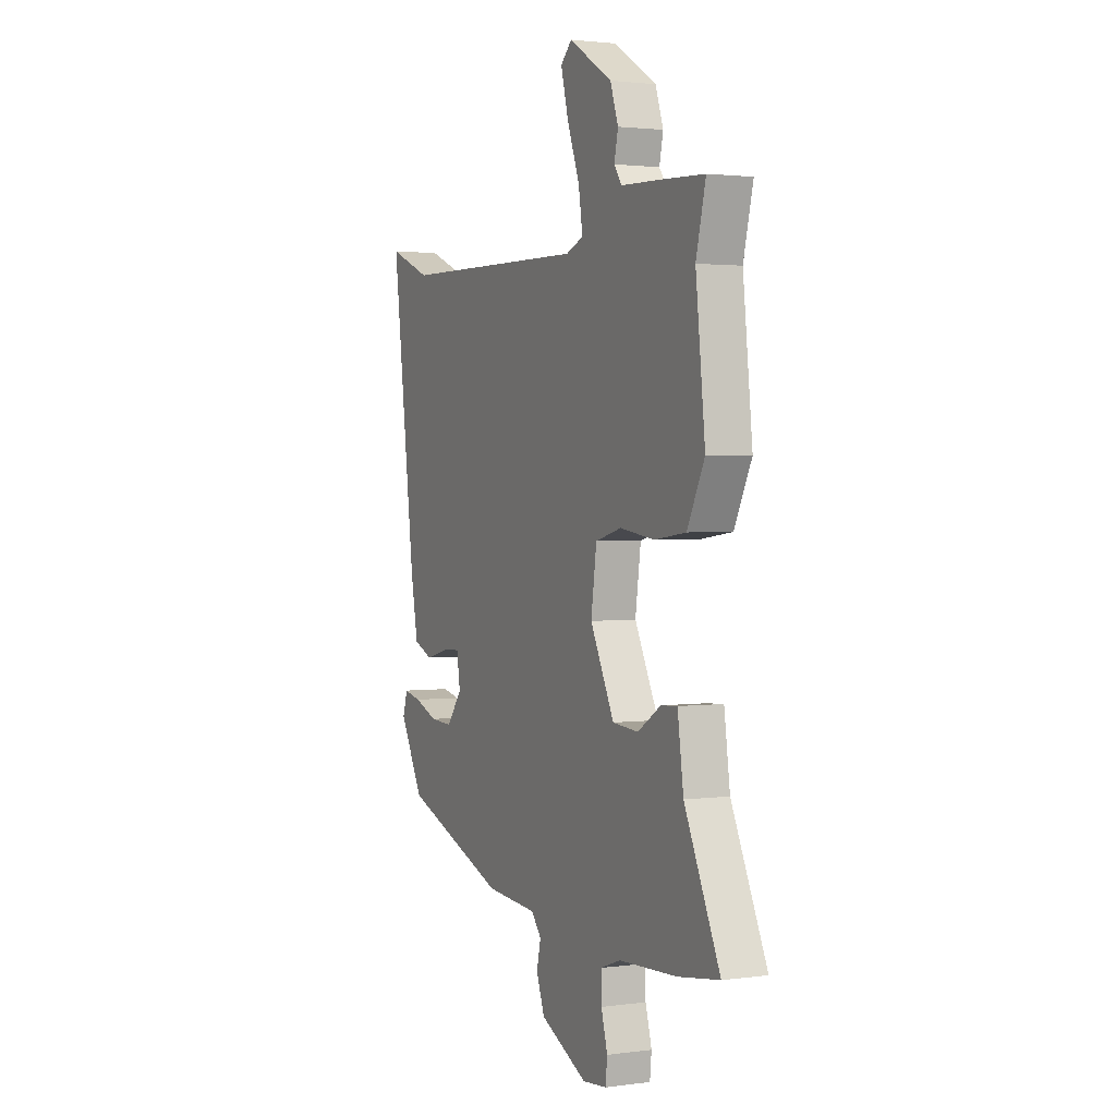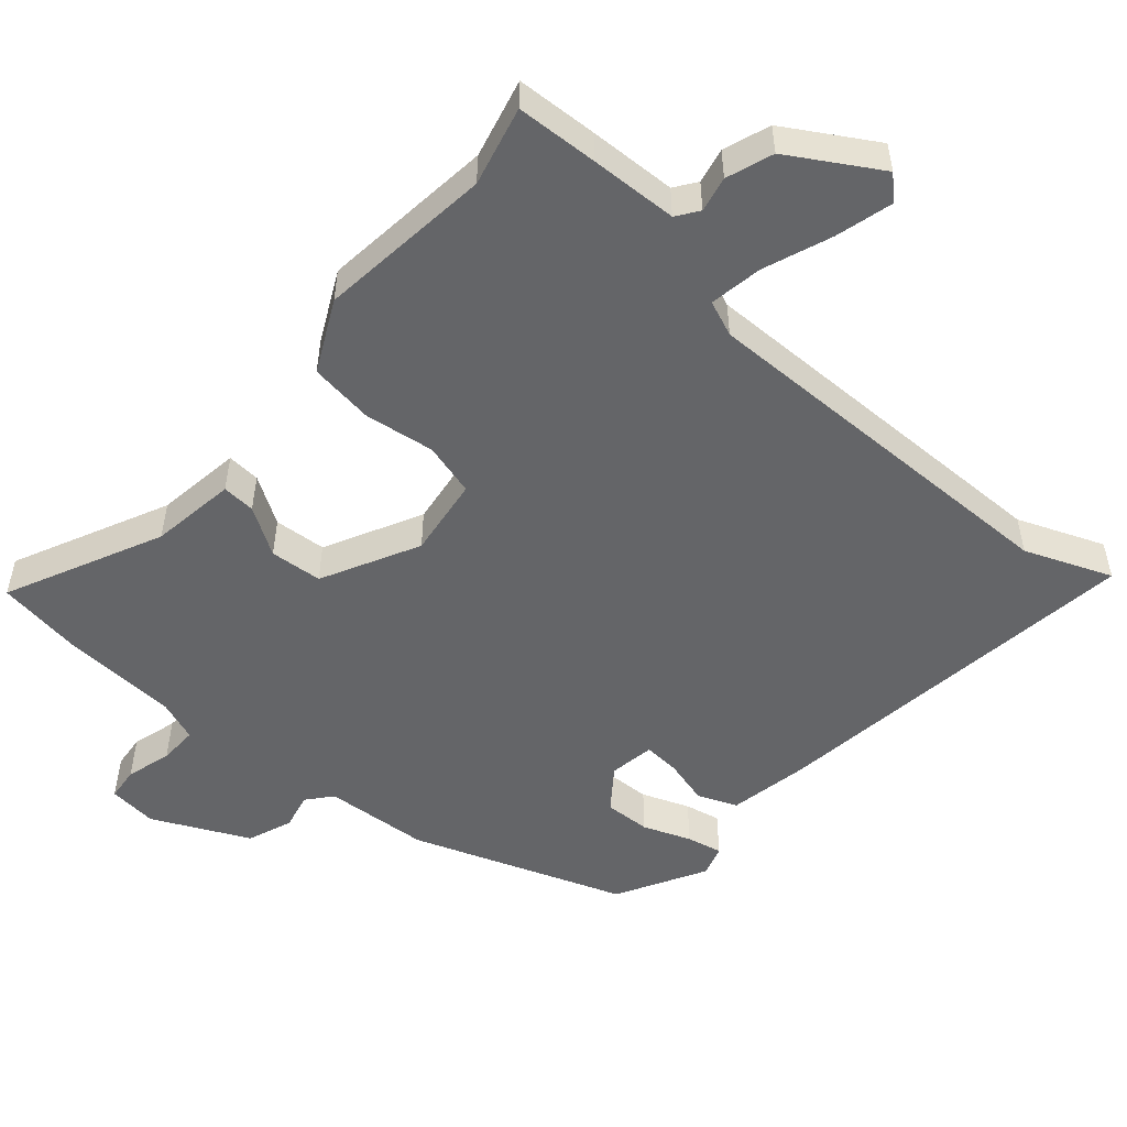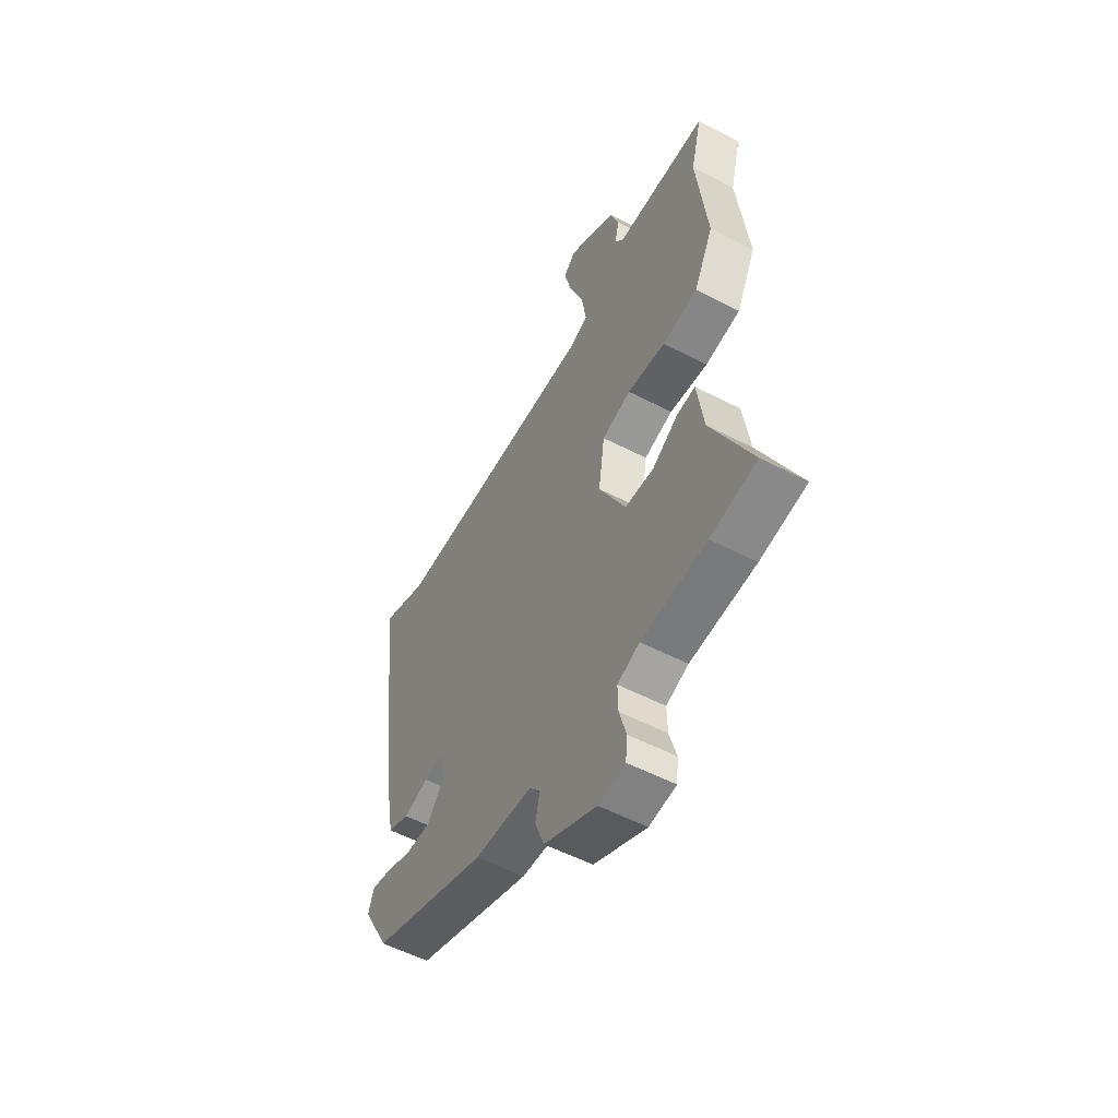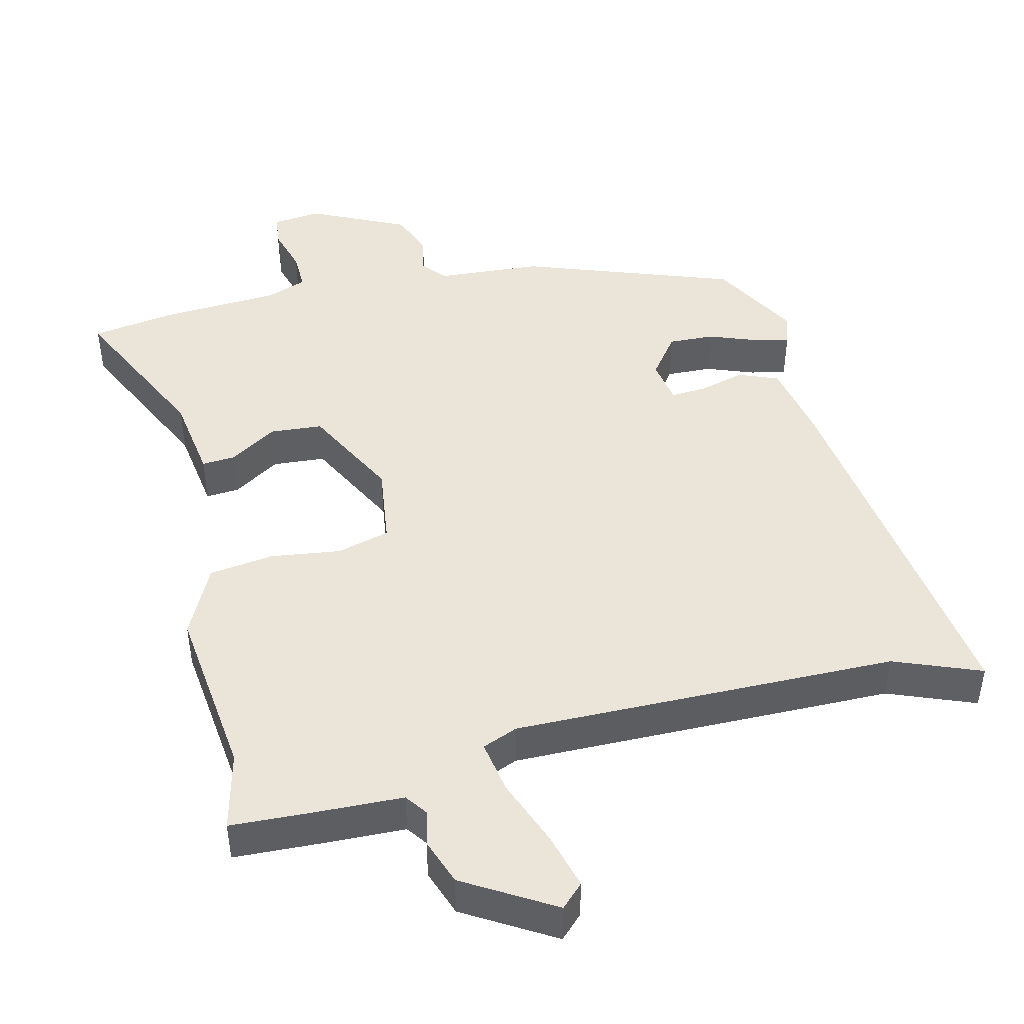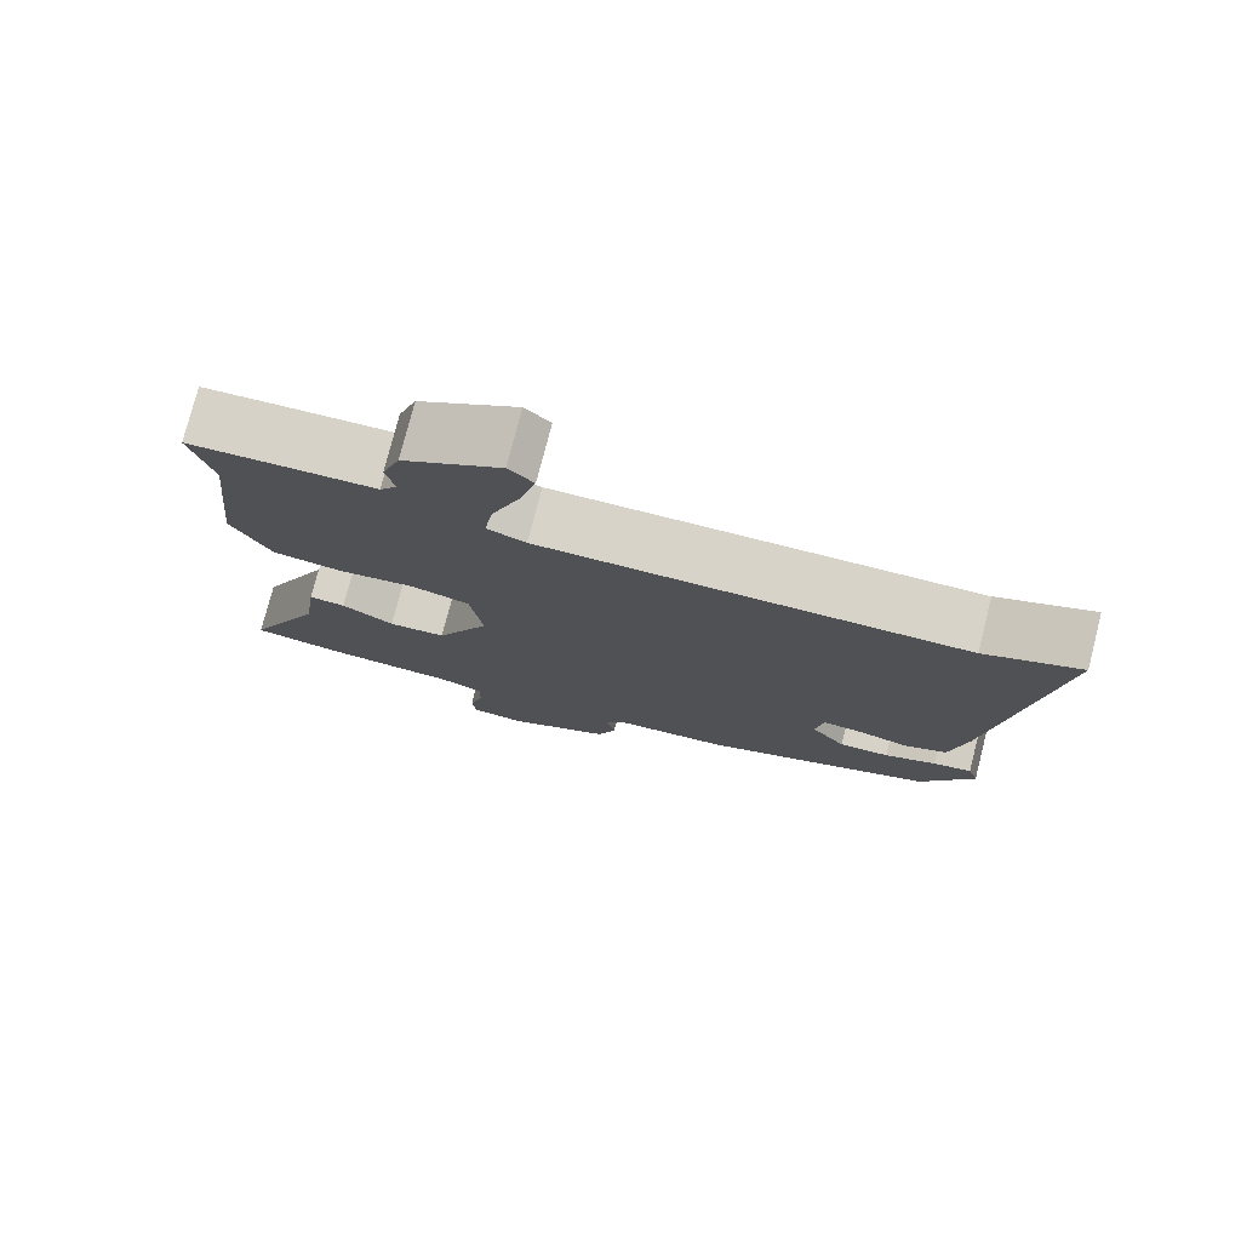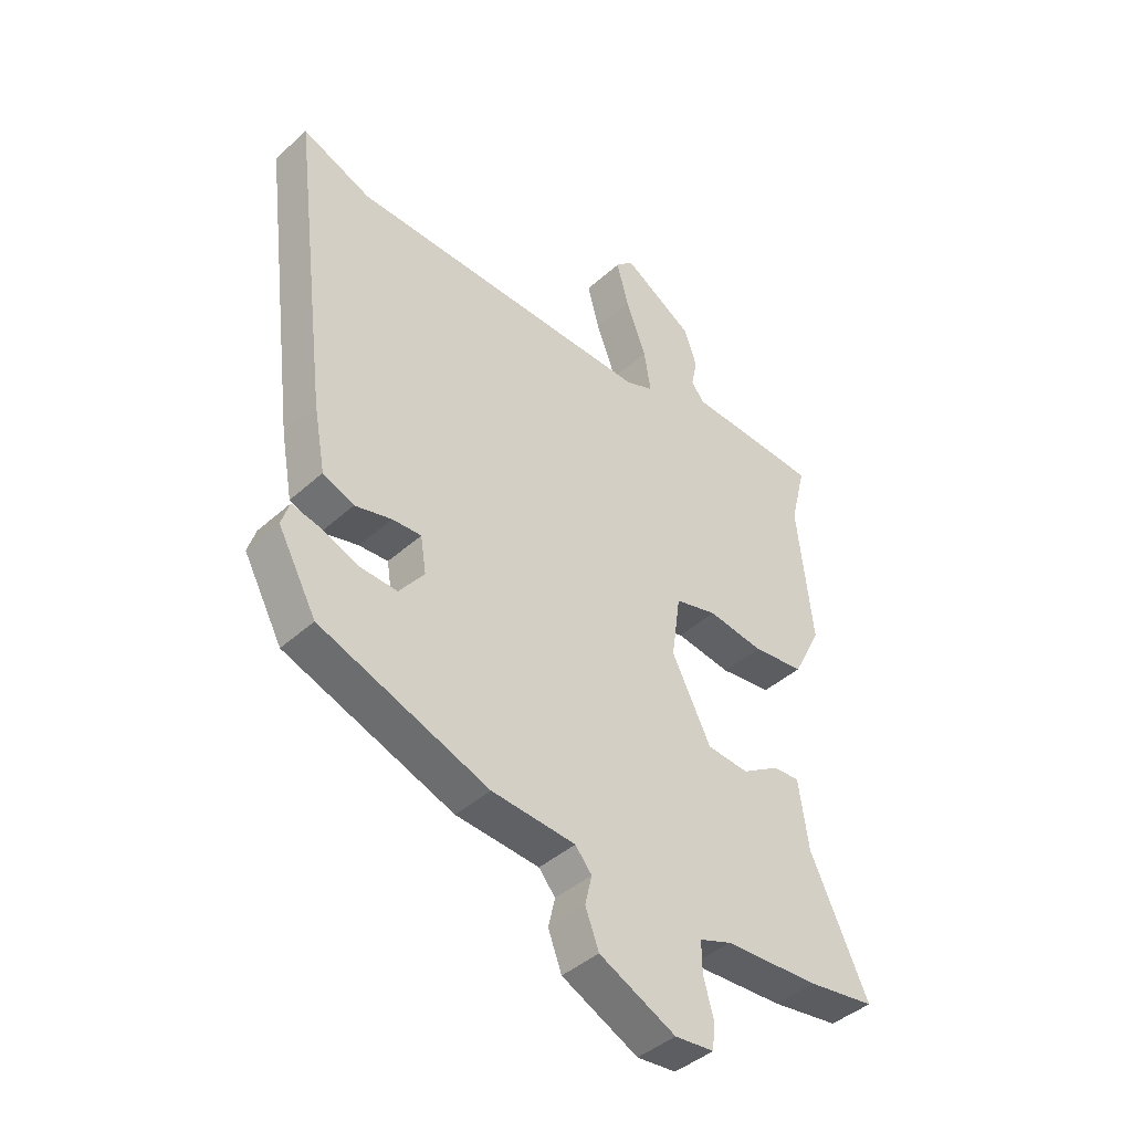
<metadata>
{"format":"obj","ext":"obj","renderer":"f3d","projection":"perspective","resolution":1024,"background":"white","views":[{"elev":2.0,"azim":-115.4,"up":"+Z"},{"elev":-51.6,"azim":-41.2,"up":"+Y"},{"elev":-55.2,"azim":-118.6,"up":"+Z"},{"elev":45.4,"azim":-14.0,"up":"+Y"},{"elev":77.0,"azim":14.4,"up":"+Z"},{"elev":-42.5,"azim":136.9,"up":"+Z"}]}
</metadata>
<code>
v -0.434 0.07 -0.51
v -0.553 0.07 -0.492
v -0.451 0.07 -0.273
v -0.434 0.07 -0.152
v -0.387 0.07 -0.155
v -0.32 0.07 -0.197
v -0.246 0.07 -0.191
v -0.177 0.07 -0.054
v -0.193 0.07 0.059
v -0.268 0.07 0.079
v -0.367 0.07 0.065
v -0.458 0.07 0.077
v -0.508 0.07 0.177
v -0.481 0.07 0.424
v -0.509 0.07 0.536
v -0.393 0.07 0.542
v -0.27 0.07 0.547
v -0.248 0.07 0.578
v -0.259 0.07 0.628
v -0.236 0.07 0.694
v -0.111 0.07 0.77
v -0.079 0.07 0.739
v -0.1 0.07 0.659
v -0.136 0.07 0.563
v -0.148 0.07 0.488
v -0.098 0.07 0.468
v 0.443 0.07 0.477
v 0.565 0.07 0.526
v 0.498 0.07 -0.01
v 0.477 0.07 -0.124
v 0.422 0.07 -0.147
v 0.357 0.07 -0.13
v 0.306 0.07 -0.127
v 0.296 0.07 -0.191
v 0.34 0.07 -0.249
v 0.405 0.07 -0.246
v 0.472 0.07 -0.22
v 0.522 0.07 -0.209
v 0.536 0.07 -0.253
v 0.468 0.07 -0.378
v 0.17 0.07 -0.487
v 0.022 0.07 -0.498
v -0.007 0.07 -0.533
v 0.005 0.07 -0.585
v -0.019 0.07 -0.648
v -0.154 0.07 -0.713
v -0.223 0.07 -0.706
v -0.228 0.07 -0.659
v -0.21 0.07 -0.595
v -0.209 0.07 -0.54
v -0.266 0.07 -0.519
v -0.434 0 -0.51
v -0.553 0 -0.492
v -0.451 0 -0.273
v -0.434 0 -0.152
v -0.387 0 -0.155
v -0.32 0 -0.197
v -0.246 0 -0.191
v -0.177 0 -0.054
v -0.193 0 0.059
v -0.268 0 0.079
v -0.367 0 0.065
v -0.458 0 0.077
v -0.508 0 0.177
v -0.481 0 0.424
v -0.509 0 0.536
v -0.393 0 0.542
v -0.27 0 0.547
v -0.248 0 0.578
v -0.259 0 0.628
v -0.236 0 0.694
v -0.111 0 0.77
v -0.079 0 0.739
v -0.1 0 0.659
v -0.136 0 0.563
v -0.148 0 0.488
v -0.098 0 0.468
v 0.443 0 0.477
v 0.565 0 0.526
v 0.498 0 -0.01
v 0.477 0 -0.124
v 0.422 0 -0.147
v 0.357 0 -0.13
v 0.306 0 -0.127
v 0.296 0 -0.191
v 0.34 0 -0.249
v 0.405 0 -0.246
v 0.472 0 -0.22
v 0.522 0 -0.209
v 0.536 0 -0.253
v 0.468 0 -0.378
v 0.17 0 -0.487
v 0.022 0 -0.498
v -0.007 0 -0.533
v 0.005 0 -0.585
v -0.019 0 -0.648
v -0.154 0 -0.713
v -0.223 0 -0.706
v -0.228 0 -0.659
v -0.21 0 -0.595
v -0.209 0 -0.54
v -0.266 0 -0.519
f 46 47 48 49
f 46 49 50
f 43 44 45 46
f 43 46 50
f 42 43 50 51
f 36 37 38 39
f 35 36 39 40
f 29 30 31 32
f 27 28 29 32
f 26 27 32 33
f 25 26 33 34
f 21 22 23 24
f 21 24 25
f 18 19 20 21
f 17 18 21 25
f 14 15 16 17
f 14 17 25 34
f 10 11 12 13
f 9 10 13 14
f 3 4 5 6
f 3 6 7
f 2 3 7
f 1 2 7
f 51 1 7
f 42 51 7 8
f 35 40 41 42
f 35 42 8 9
f 9 14 34 35
f 100 99 98 97
f 101 100 97
f 97 96 95 94
f 101 97 94
f 102 101 94 93
f 90 89 88 87
f 91 90 87 86
f 83 82 81 80
f 83 80 79 78
f 84 83 78 77
f 85 84 77 76
f 75 74 73 72
f 76 75 72
f 72 71 70 69
f 76 72 69 68
f 68 67 66 65
f 85 76 68 65
f 64 63 62 61
f 65 64 61 60
f 57 56 55 54
f 58 57 54
f 58 54 53
f 58 53 52
f 58 52 102
f 59 58 102 93
f 93 92 91 86
f 60 59 93 86
f 86 85 65 60
f 1 52 53 2
f 2 53 54 3
f 3 54 55 4
f 4 55 56 5
f 5 56 57 6
f 6 57 58 7
f 7 58 59 8
f 8 59 60 9
f 9 60 61 10
f 10 61 62 11
f 11 62 63 12
f 12 63 64 13
f 13 64 65 14
f 14 65 66 15
f 15 66 67 16
f 16 67 68 17
f 17 68 69 18
f 18 69 70 19
f 19 70 71 20
f 20 71 72 21
f 21 72 73 22
f 22 73 74 23
f 23 74 75 24
f 24 75 76 25
f 25 76 77 26
f 26 77 78 27
f 27 78 79 28
f 28 79 80 29
f 29 80 81 30
f 30 81 82 31
f 31 82 83 32
f 32 83 84 33
f 33 84 85 34
f 34 85 86 35
f 35 86 87 36
f 36 87 88 37
f 37 88 89 38
f 38 89 90 39
f 39 90 91 40
f 40 91 92 41
f 41 92 93 42
f 42 93 94 43
f 43 94 95 44
f 44 95 96 45
f 45 96 97 46
f 46 97 98 47
f 47 98 99 48
f 48 99 100 49
f 49 100 101 50
f 50 101 102 51
f 51 102 52 1

</code>
